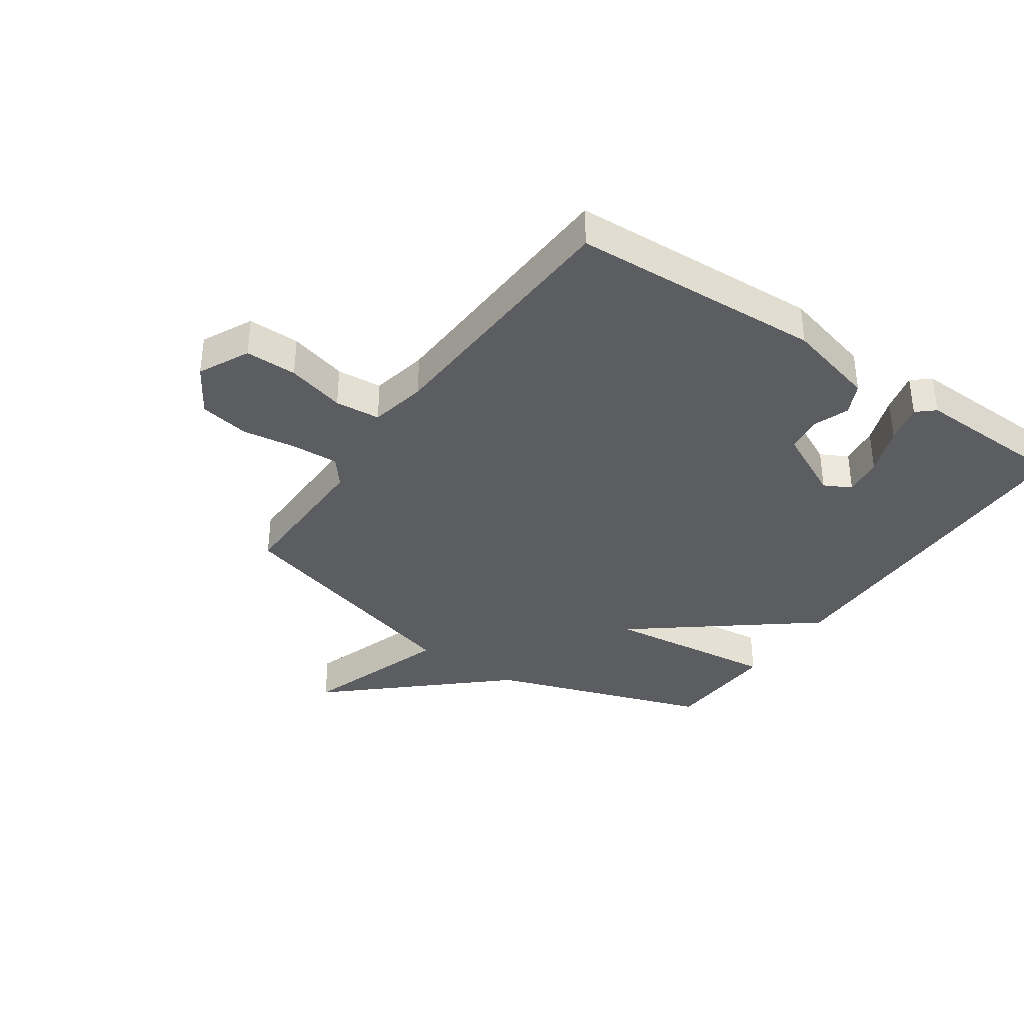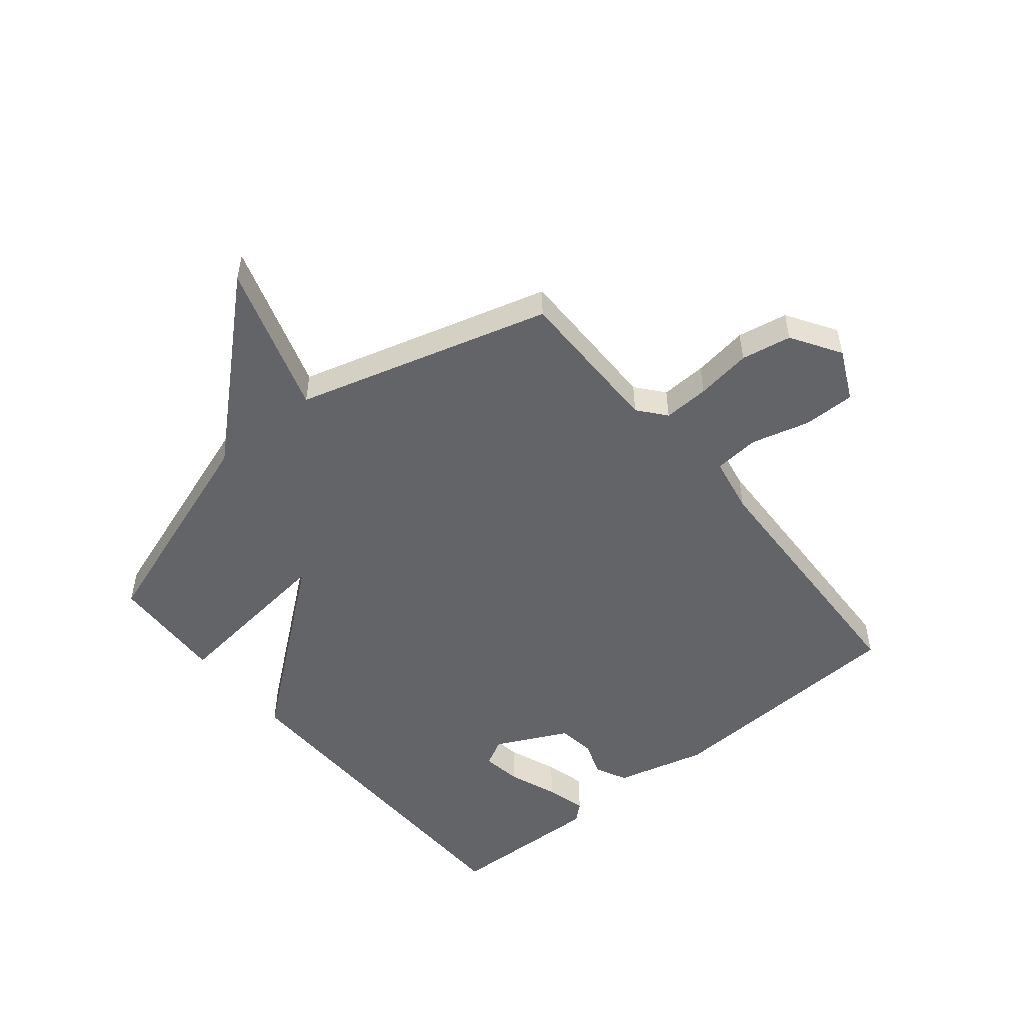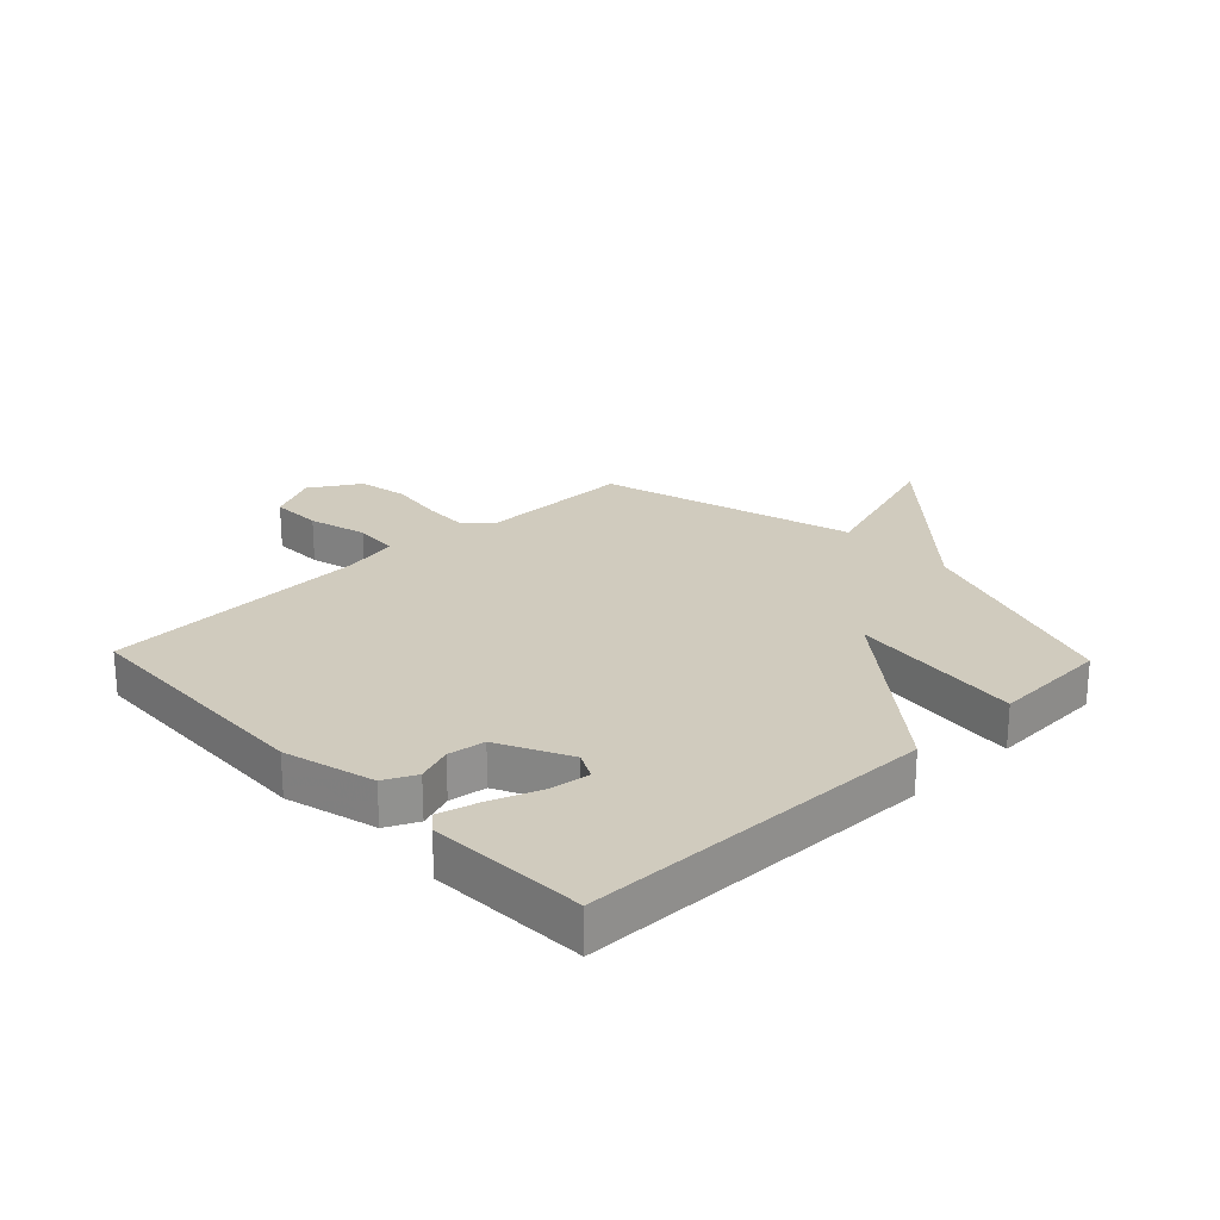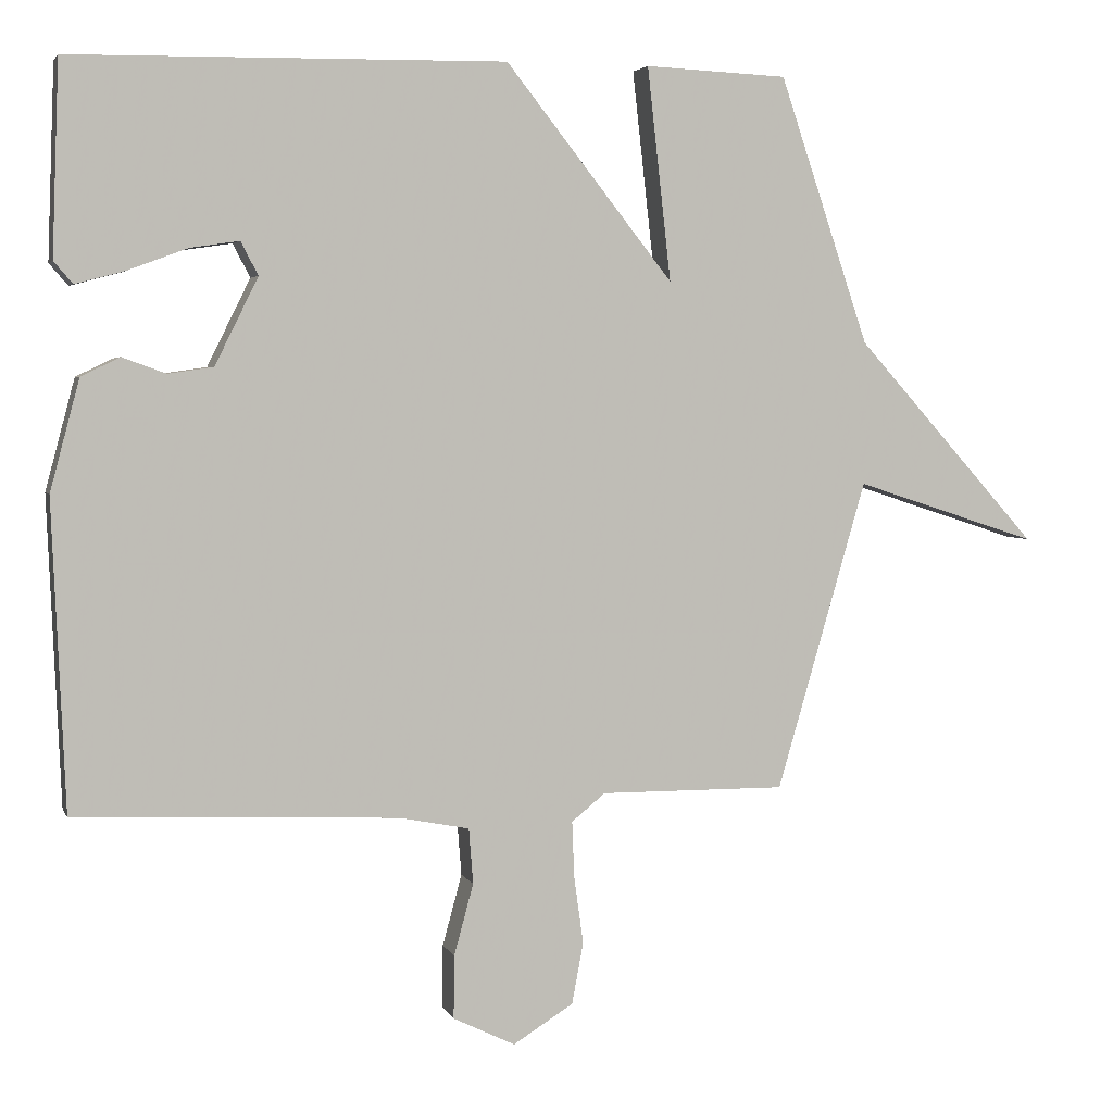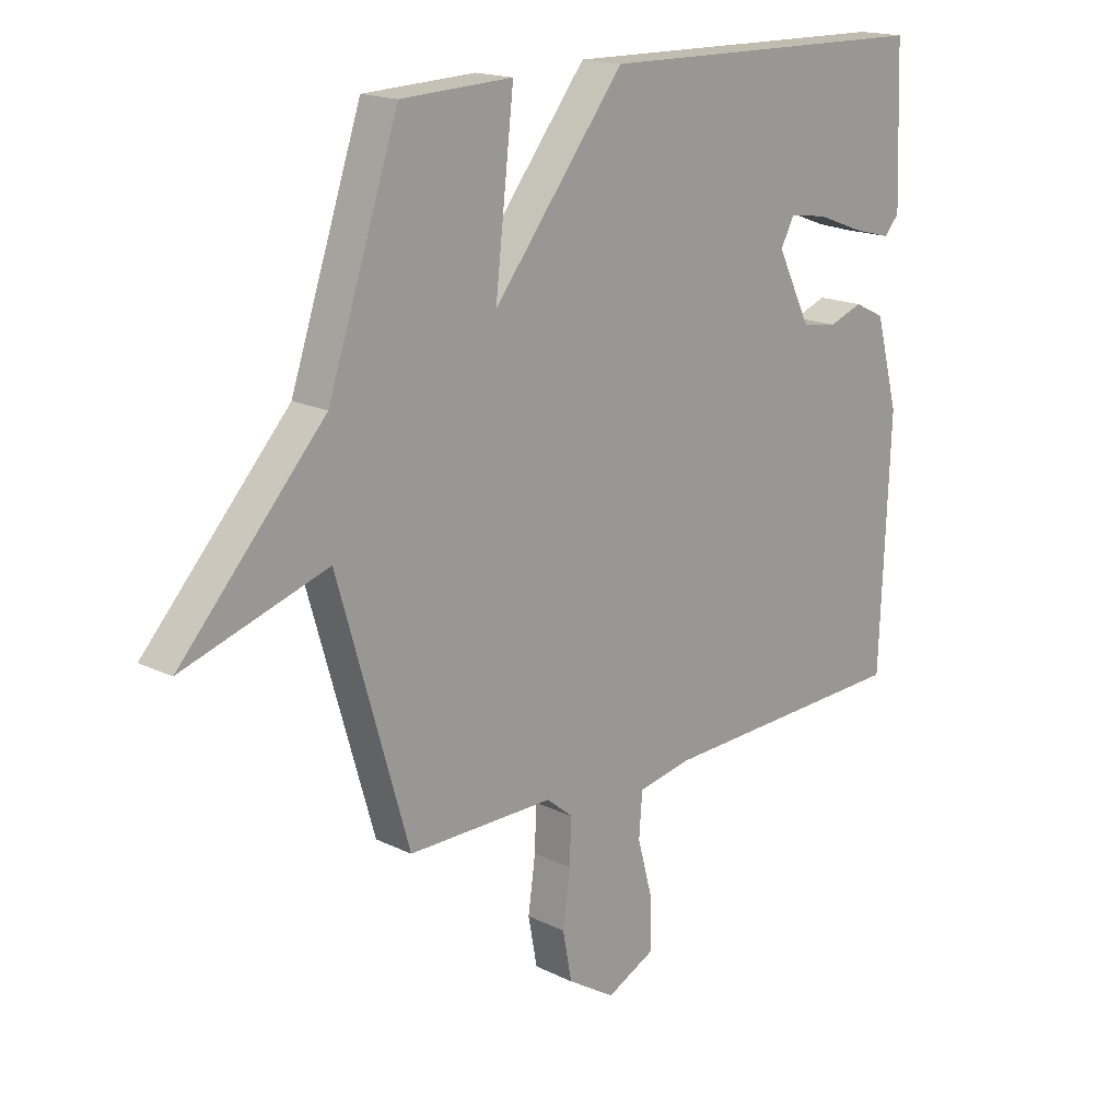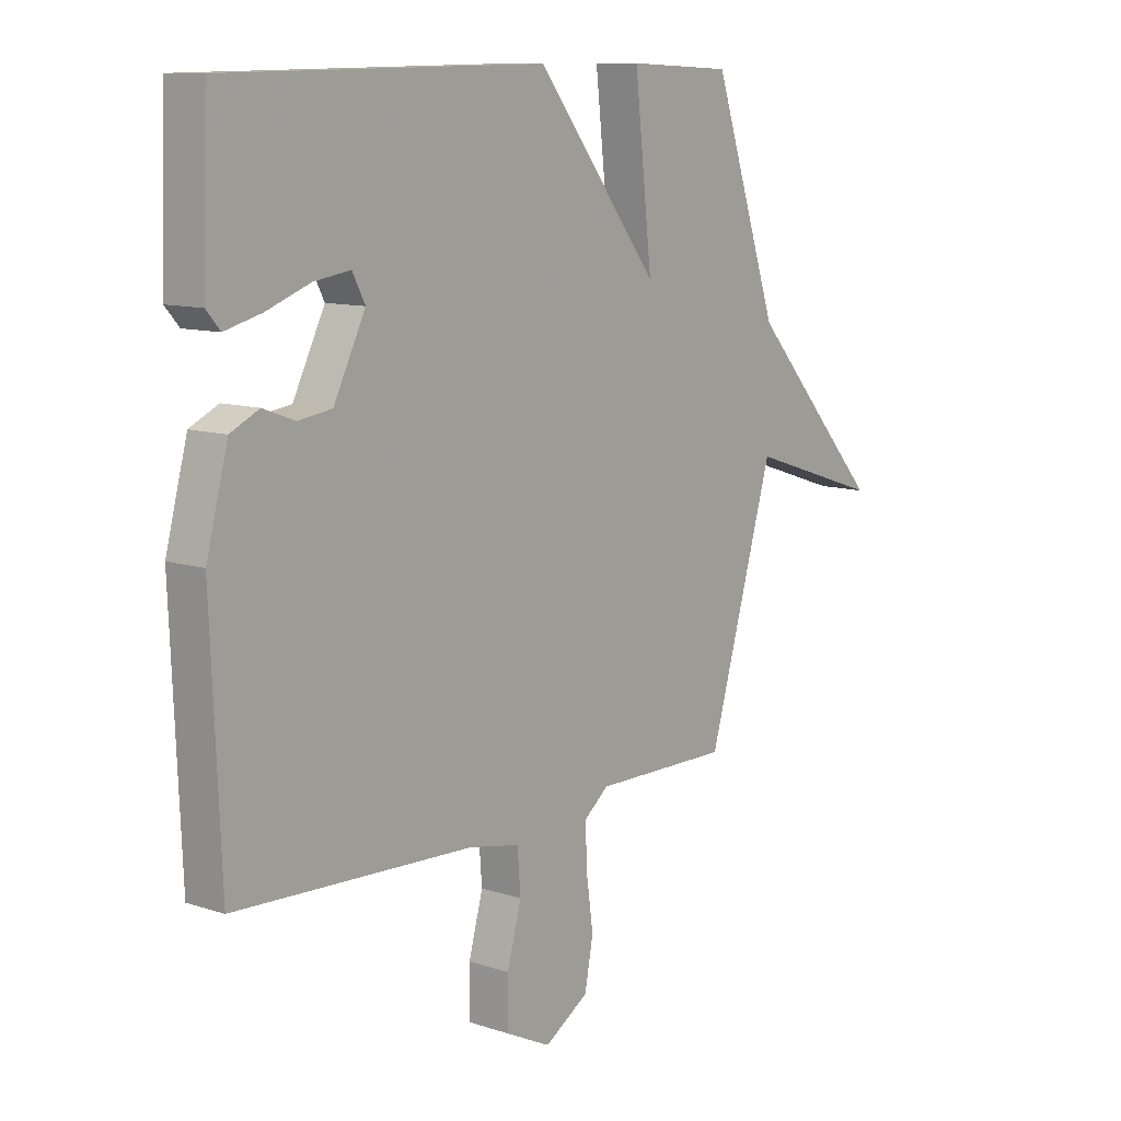
<metadata>
{"format":"obj","ext":"obj","renderer":"f3d","projection":"perspective","resolution":1024,"background":"white","views":[{"elev":-36.1,"azim":-124.6,"up":"+Y"},{"elev":-51.2,"azim":129.7,"up":"+Y"},{"elev":23.6,"azim":-43.7,"up":"+Y"},{"elev":3.8,"azim":-15.4,"up":"+Z"},{"elev":17.1,"azim":134.4,"up":"+Z"},{"elev":10.6,"azim":-50.6,"up":"+Z"}]}
</metadata>
<code>
v -0.5 0.07 -0.5
v -0.518 0.07 -0.072
v -0.477 0.07 0.082
v -0.423 0.07 0.108
v -0.363 0.07 0.086
v -0.3 0.07 0.095
v -0.24 0.07 0.216
v -0.264 0.07 0.262
v -0.332 0.07 0.252
v -0.415 0.07 0.221
v -0.484 0.07 0.203
v -0.51 0.07 0.233
v -0.5 0.07 0.5
v 0.102 0.07 0.509
v 0.335 0.07 0.214
v 0.302 0.07 0.509
v 0.5 0.07 0.5
v 0.625 0.07 0.13
v 0.88 0.07 -0.153
v 0.625 0.07 -0.07
v 0.5 0.07 -0.5
v 0.241 0.07 -0.498
v 0.194 0.07 -0.536
v 0.197 0.07 -0.614
v 0.21 0.07 -0.708
v 0.194 0.07 -0.793
v 0.11 0.07 -0.845
v 0.024 0.07 -0.803
v 0.025 0.07 -0.715
v 0.052 0.07 -0.616
v 0.046 0.07 -0.539
v -0.051 0.07 -0.52
v -0.5 0 -0.5
v -0.518 0 -0.072
v -0.477 0 0.082
v -0.423 0 0.108
v -0.363 0 0.086
v -0.3 0 0.095
v -0.24 0 0.216
v -0.264 0 0.262
v -0.332 0 0.252
v -0.415 0 0.221
v -0.484 0 0.203
v -0.51 0 0.233
v -0.5 0 0.5
v 0.102 0 0.509
v 0.335 0 0.214
v 0.302 0 0.509
v 0.5 0 0.5
v 0.625 0 0.13
v 0.88 0 -0.153
v 0.625 0 -0.07
v 0.5 0 -0.5
v 0.241 0 -0.498
v 0.194 0 -0.536
v 0.197 0 -0.614
v 0.21 0 -0.708
v 0.194 0 -0.793
v 0.11 0 -0.845
v 0.024 0 -0.803
v 0.025 0 -0.715
v 0.052 0 -0.616
v 0.046 0 -0.539
v -0.051 0 -0.52
f 28 29 30
f 27 28 30
f 26 27 30
f 25 26 30
f 24 25 30
f 23 24 30 31
f 22 23 31 32
f 20 21 22
f 18 19 20
f 17 18 20
f 16 17 20
f 15 16 20
f 32 1 2
f 22 32 2
f 20 22 2
f 15 20 2
f 12 13 14
f 11 12 14
f 10 11 14
f 9 10 14
f 8 9 14
f 7 8 14 15
f 2 3 4 5
f 2 5 6
f 15 2 6
f 6 7 15
f 62 61 60
f 62 60 59
f 62 59 58
f 62 58 57
f 62 57 56
f 63 62 56 55
f 64 63 55 54
f 54 53 52
f 52 51 50
f 52 50 49
f 52 49 48
f 52 48 47
f 34 33 64
f 34 64 54
f 34 54 52
f 34 52 47
f 46 45 44
f 46 44 43
f 46 43 42
f 46 42 41
f 46 41 40
f 47 46 40 39
f 37 36 35 34
f 38 37 34
f 38 34 47
f 47 39 38
f 1 33 34 2
f 2 34 35 3
f 3 35 36 4
f 4 36 37 5
f 5 37 38 6
f 6 38 39 7
f 7 39 40 8
f 8 40 41 9
f 9 41 42 10
f 10 42 43 11
f 11 43 44 12
f 12 44 45 13
f 13 45 46 14
f 14 46 47 15
f 15 47 48 16
f 16 48 49 17
f 17 49 50 18
f 18 50 51 19
f 19 51 52 20
f 20 52 53 21
f 21 53 54 22
f 22 54 55 23
f 23 55 56 24
f 24 56 57 25
f 25 57 58 26
f 26 58 59 27
f 27 59 60 28
f 28 60 61 29
f 29 61 62 30
f 30 62 63 31
f 31 63 64 32
f 32 64 33 1

</code>
